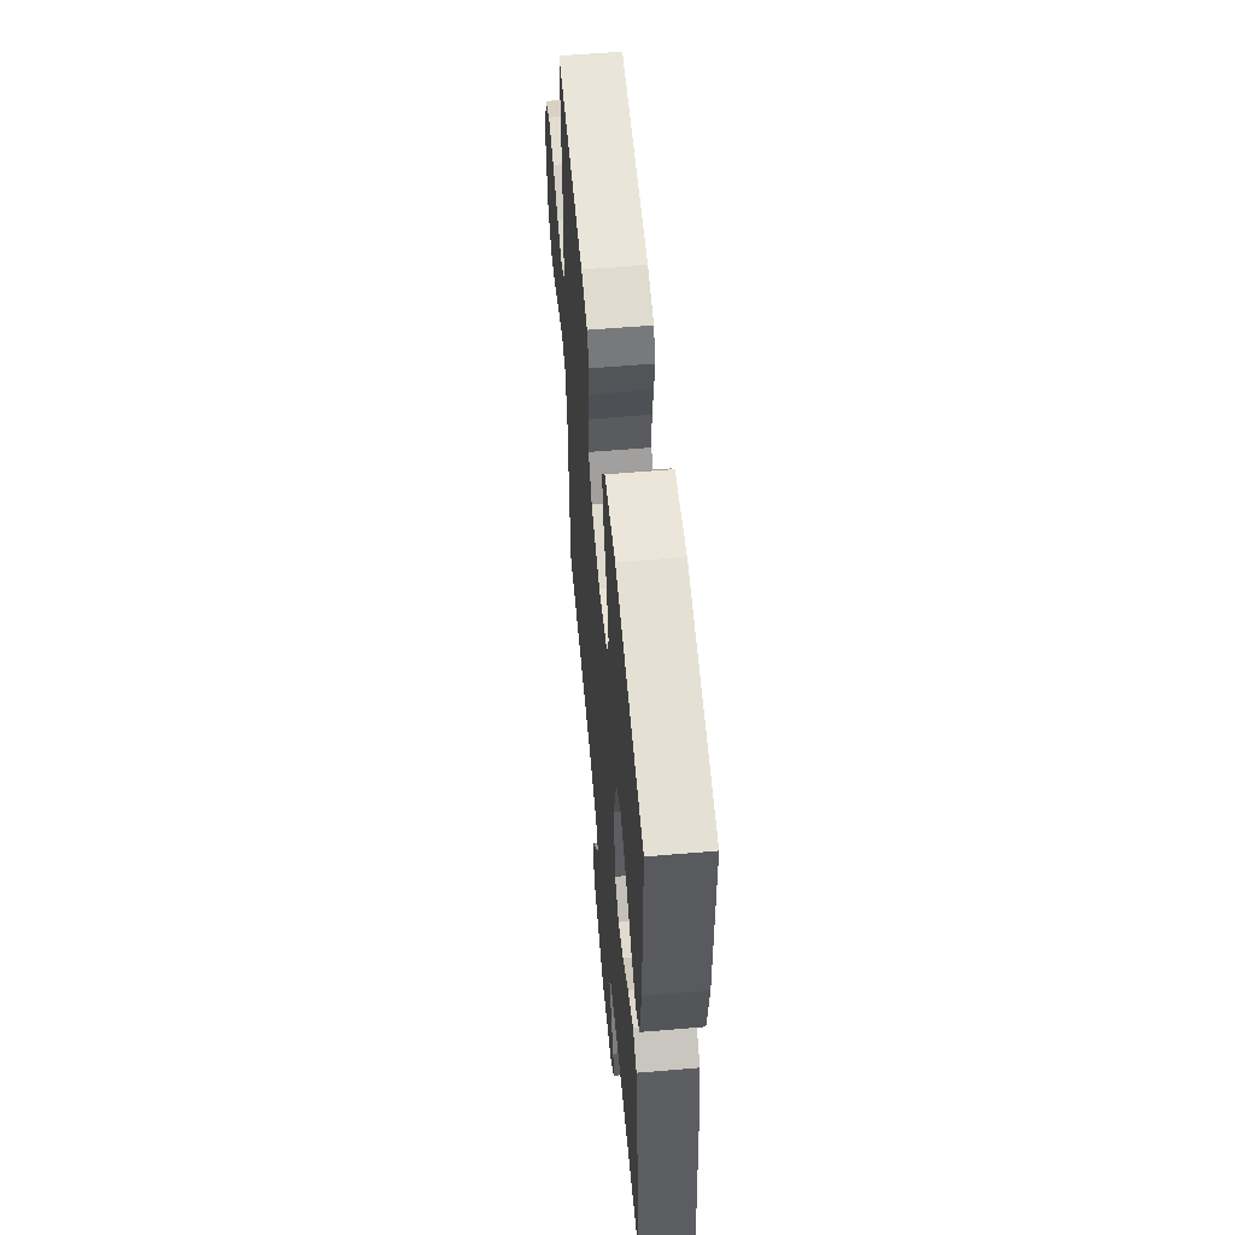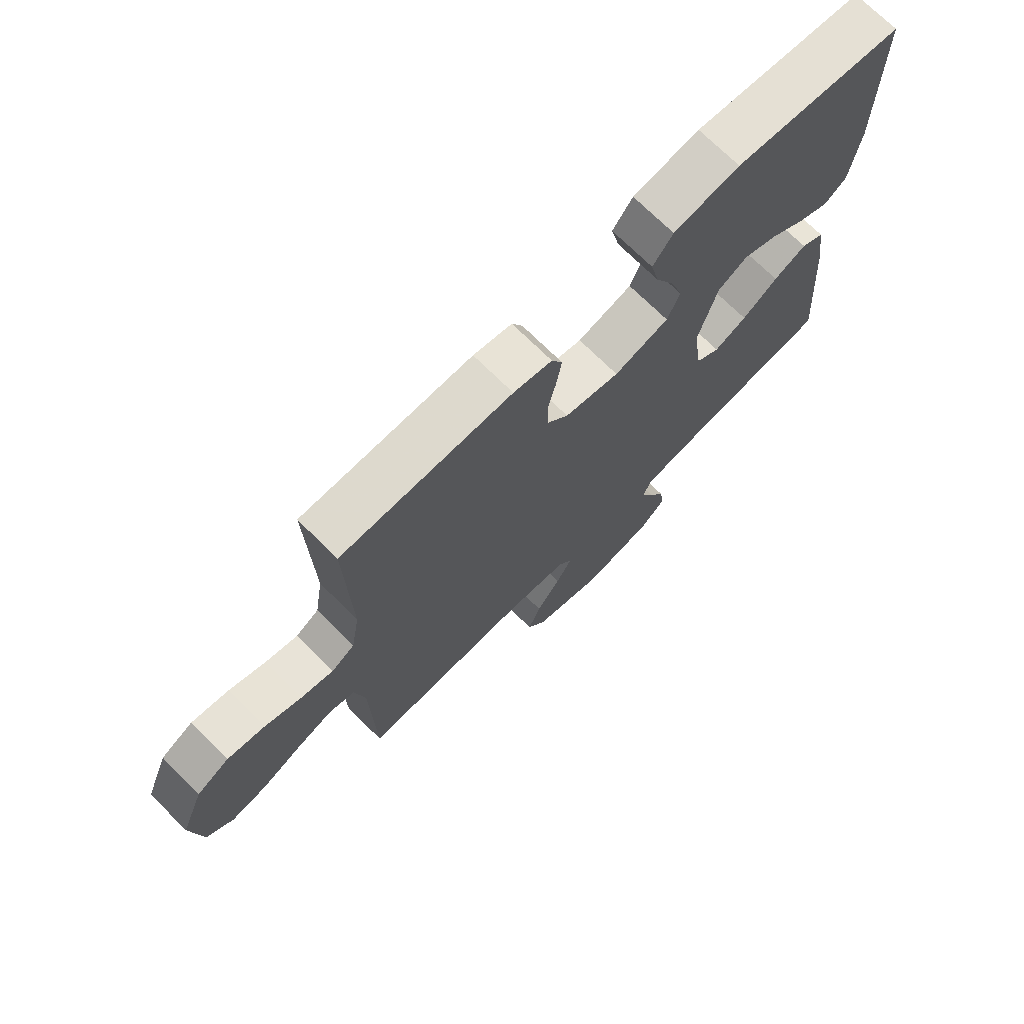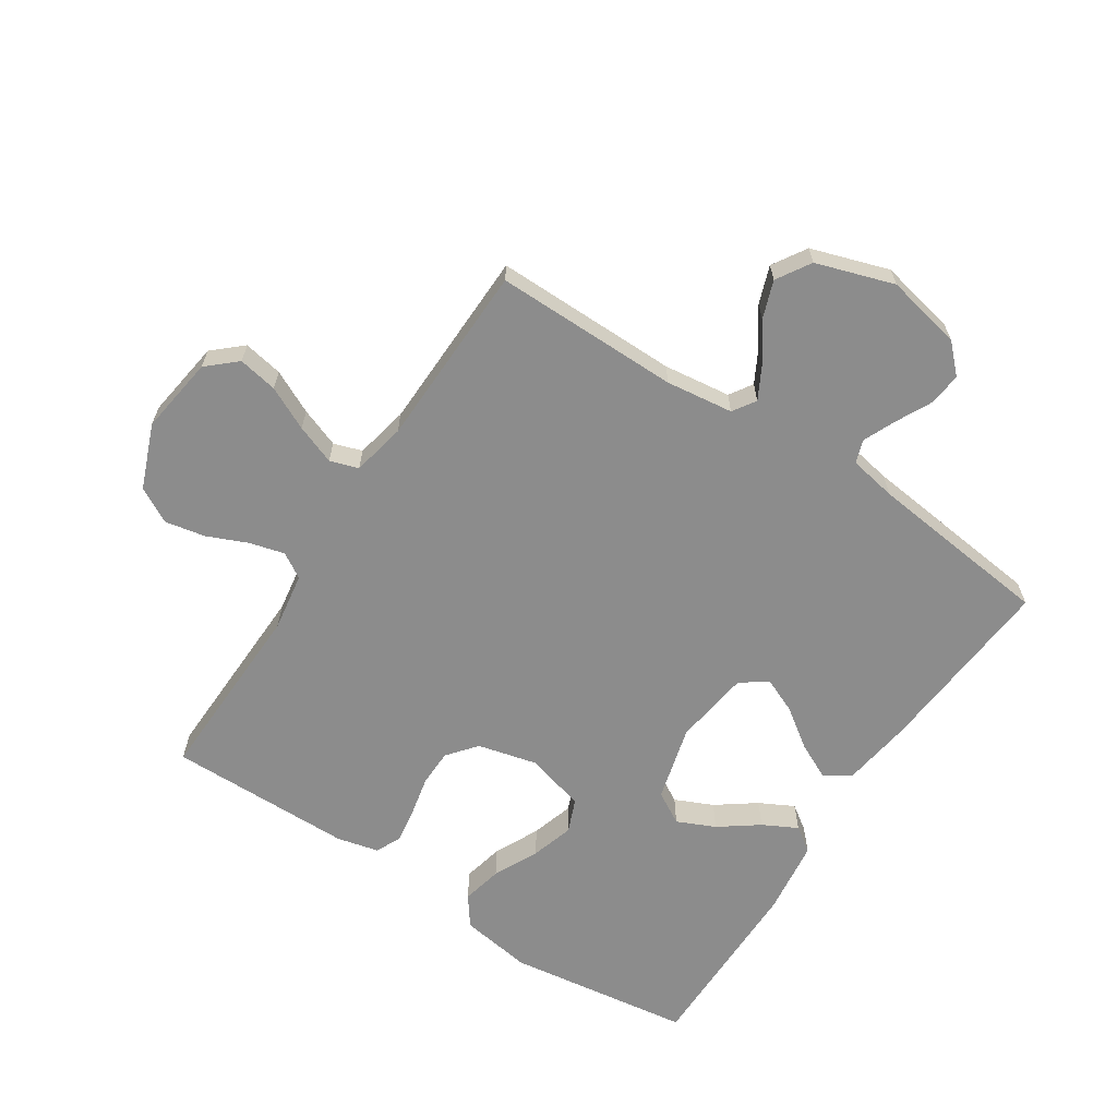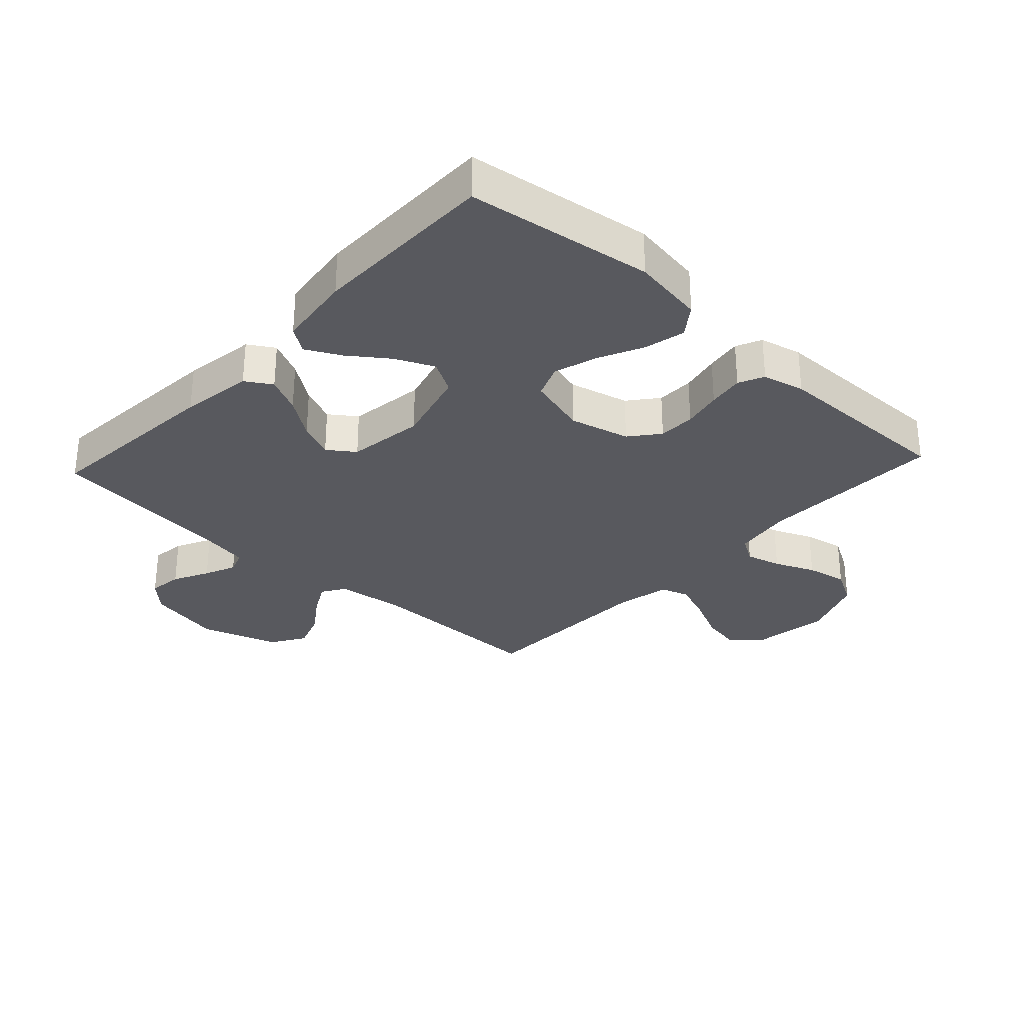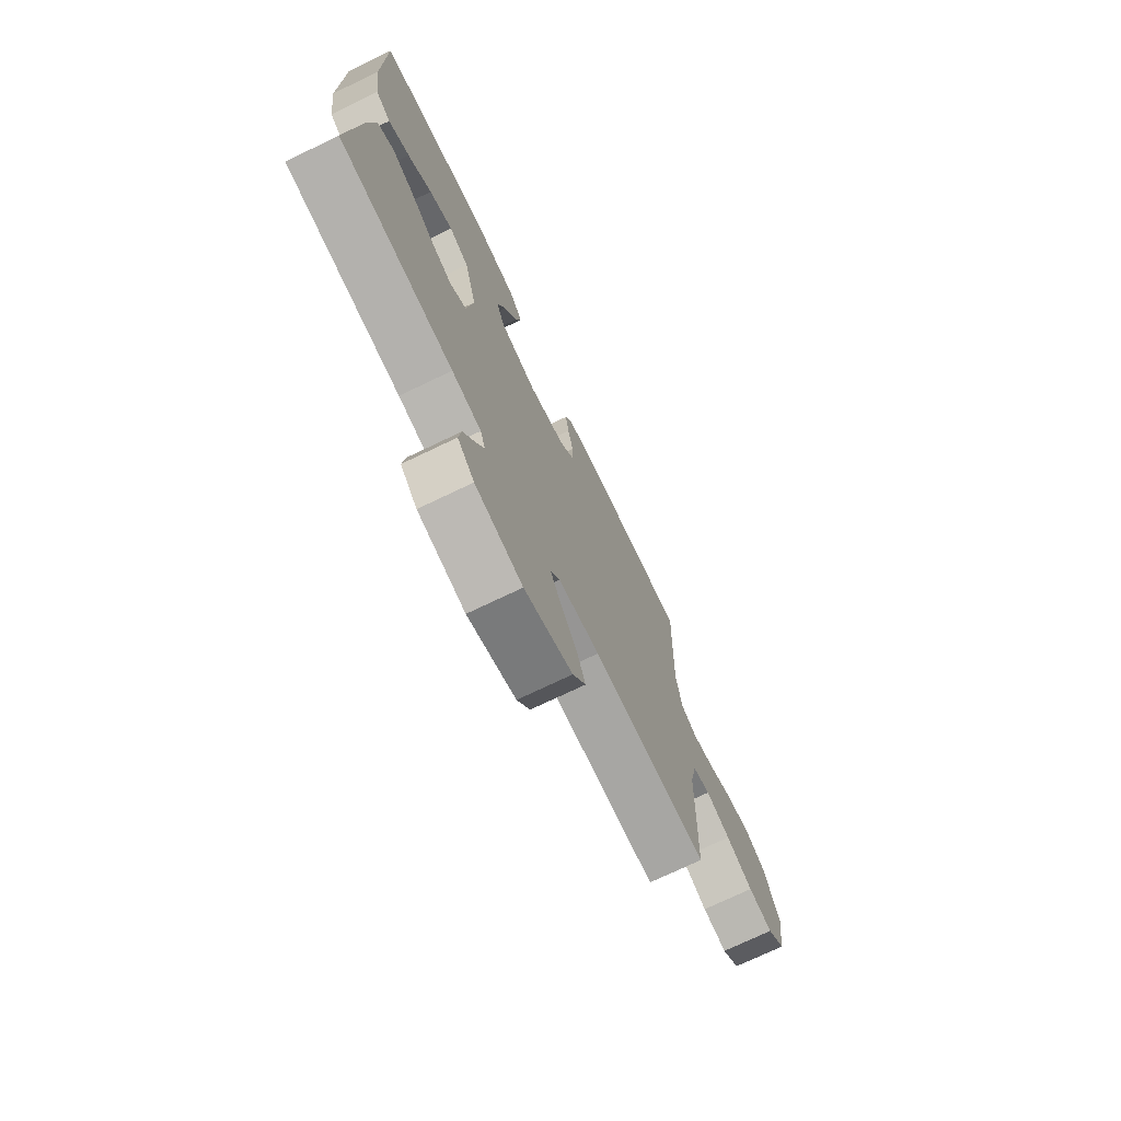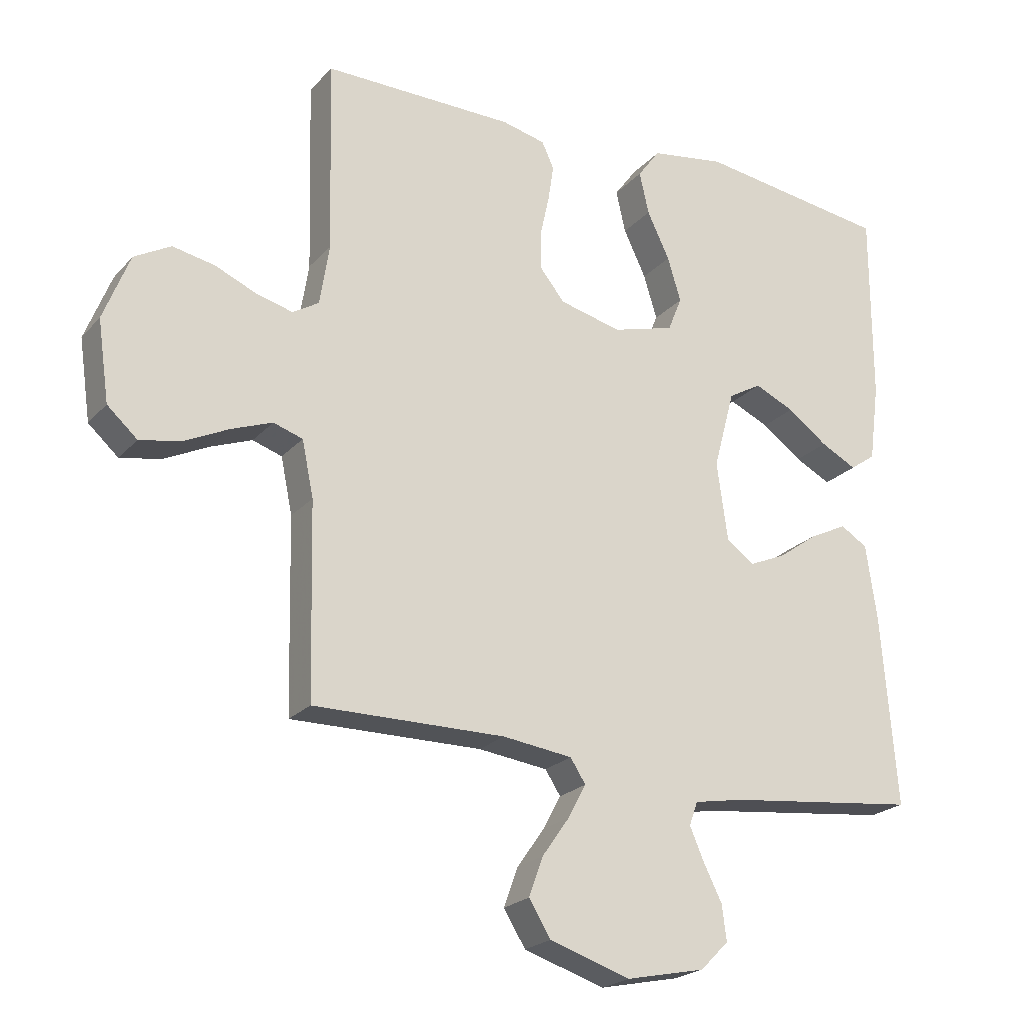
<metadata>
{"format":"obj","ext":"obj","renderer":"f3d","projection":"perspective","resolution":1024,"background":"white","views":[{"elev":57.6,"azim":-95.1,"up":"+Z"},{"elev":72.4,"azim":134.7,"up":"+Z"},{"elev":-64.2,"azim":146.8,"up":"+Y"},{"elev":-30.3,"azim":-42.8,"up":"+Y"},{"elev":-73.9,"azim":-64.4,"up":"+Z"},{"elev":-22.2,"azim":150.2,"up":"+Z"}]}
</metadata>
<code>
v 0.5 0.07 -0.5
v 0.2 0.07 -0.498
v 0.091 0.07 -0.512
v 0.067 0.07 -0.549
v 0.095 0.07 -0.601
v 0.138 0.07 -0.662
v 0.16 0.07 -0.723
v 0.126 0.07 -0.778
v 0 0.07 -0.819
v -0.124 0.07 -0.793
v -0.168 0.07 -0.749
v -0.161 0.07 -0.694
v -0.132 0.07 -0.636
v -0.11 0.07 -0.585
v -0.123 0.07 -0.548
v -0.2 0.07 -0.534
v -0.5 0.07 -0.5
v -0.476 0.07 -0.2
v -0.459 0.07 -0.083
v -0.417 0.07 -0.057
v -0.359 0.07 -0.085
v -0.296 0.07 -0.13
v -0.238 0.07 -0.155
v -0.195 0.07 -0.124
v -0.178 0.07 0
v -0.211 0.07 0.123
v -0.263 0.07 0.153
v -0.325 0.07 0.125
v -0.388 0.07 0.079
v -0.444 0.07 0.05
v -0.484 0.07 0.078
v -0.5 0.07 0.2
v -0.5 0.07 0.5
v -0.2 0.07 0.542
v -0.083 0.07 0.524
v -0.048 0.07 0.476
v -0.063 0.07 0.41
v -0.098 0.07 0.337
v -0.119 0.07 0.268
v -0.097 0.07 0.214
v 0 0.07 0.187
v 0.097 0.07 0.211
v 0.135 0.07 0.258
v 0.136 0.07 0.318
v 0.122 0.07 0.382
v 0.113 0.07 0.44
v 0.132 0.07 0.481
v 0.2 0.07 0.497
v 0.5 0.07 0.5
v 0.492 0.07 0.2
v 0.507 0.07 0.105
v 0.548 0.07 0.08
v 0.605 0.07 0.095
v 0.67 0.07 0.123
v 0.736 0.07 0.136
v 0.793 0.07 0.104
v 0.834 0.07 0
v 0.816 0.07 -0.126
v 0.769 0.07 -0.168
v 0.705 0.07 -0.156
v 0.635 0.07 -0.122
v 0.571 0.07 -0.098
v 0.525 0.07 -0.113
v 0.507 0.07 -0.2
v 0.5 0 -0.5
v 0.2 0 -0.498
v 0.091 0 -0.512
v 0.067 0 -0.549
v 0.095 0 -0.601
v 0.138 0 -0.662
v 0.16 0 -0.723
v 0.126 0 -0.778
v 0 0 -0.819
v -0.124 0 -0.793
v -0.168 0 -0.749
v -0.161 0 -0.694
v -0.132 0 -0.636
v -0.11 0 -0.585
v -0.123 0 -0.548
v -0.2 0 -0.534
v -0.5 0 -0.5
v -0.476 0 -0.2
v -0.459 0 -0.083
v -0.417 0 -0.057
v -0.359 0 -0.085
v -0.296 0 -0.13
v -0.238 0 -0.155
v -0.195 0 -0.124
v -0.178 0 0
v -0.211 0 0.123
v -0.263 0 0.153
v -0.325 0 0.125
v -0.388 0 0.079
v -0.444 0 0.05
v -0.484 0 0.078
v -0.5 0 0.2
v -0.5 0 0.5
v -0.2 0 0.542
v -0.083 0 0.524
v -0.048 0 0.476
v -0.063 0 0.41
v -0.098 0 0.337
v -0.119 0 0.268
v -0.097 0 0.214
v 0 0 0.187
v 0.097 0 0.211
v 0.135 0 0.258
v 0.136 0 0.318
v 0.122 0 0.382
v 0.113 0 0.44
v 0.132 0 0.481
v 0.2 0 0.497
v 0.5 0 0.5
v 0.492 0 0.2
v 0.507 0 0.105
v 0.548 0 0.08
v 0.605 0 0.095
v 0.67 0 0.123
v 0.736 0 0.136
v 0.793 0 0.104
v 0.834 0 0
v 0.816 0 -0.126
v 0.769 0 -0.168
v 0.705 0 -0.156
v 0.635 0 -0.122
v 0.571 0 -0.098
v 0.525 0 -0.113
v 0.507 0 -0.2
f 59 60 61
f 58 59 61
f 57 58 61
f 56 57 61
f 55 56 61
f 54 55 61
f 53 54 61
f 52 53 61 62
f 51 52 62 63
f 48 49 50
f 47 48 50
f 46 47 50
f 45 46 50
f 44 45 50
f 51 63 64
f 50 51 64
f 44 50 64
f 43 44 64
f 36 37 38
f 35 36 38
f 34 35 38
f 33 34 38
f 32 33 38
f 31 32 38
f 30 31 38
f 29 30 38
f 28 29 38
f 27 28 38 39
f 26 27 39 40
f 20 21 22
f 19 20 22
f 18 19 22
f 17 18 22
f 16 17 22
f 15 16 22 23
f 14 15 23 24
f 11 12 13
f 10 11 13
f 9 10 13
f 8 9 13
f 7 8 13
f 6 7 13
f 5 6 13
f 4 5 13 14
f 14 24 25
f 4 14 25
f 3 4 25
f 64 1 2
f 43 64 2
f 42 43 2
f 26 40 41
f 26 41 42
f 25 26 42
f 3 25 42
f 2 3 42
f 125 124 123
f 125 123 122
f 125 122 121
f 125 121 120
f 125 120 119
f 125 119 118
f 125 118 117
f 126 125 117 116
f 127 126 116 115
f 114 113 112
f 114 112 111
f 114 111 110
f 114 110 109
f 114 109 108
f 128 127 115
f 128 115 114
f 128 114 108
f 128 108 107
f 102 101 100
f 102 100 99
f 102 99 98
f 102 98 97
f 102 97 96
f 102 96 95
f 102 95 94
f 102 94 93
f 102 93 92
f 103 102 92 91
f 104 103 91 90
f 86 85 84
f 86 84 83
f 86 83 82
f 86 82 81
f 86 81 80
f 87 86 80 79
f 88 87 79 78
f 77 76 75
f 77 75 74
f 77 74 73
f 77 73 72
f 77 72 71
f 77 71 70
f 77 70 69
f 78 77 69 68
f 89 88 78
f 89 78 68
f 89 68 67
f 66 65 128
f 66 128 107
f 66 107 106
f 105 104 90
f 106 105 90
f 106 90 89
f 106 89 67
f 106 67 66
f 1 65 66 2
f 2 66 67 3
f 3 67 68 4
f 4 68 69 5
f 5 69 70 6
f 6 70 71 7
f 7 71 72 8
f 8 72 73 9
f 9 73 74 10
f 10 74 75 11
f 11 75 76 12
f 12 76 77 13
f 13 77 78 14
f 14 78 79 15
f 15 79 80 16
f 16 80 81 17
f 17 81 82 18
f 18 82 83 19
f 19 83 84 20
f 20 84 85 21
f 21 85 86 22
f 22 86 87 23
f 23 87 88 24
f 24 88 89 25
f 25 89 90 26
f 26 90 91 27
f 27 91 92 28
f 28 92 93 29
f 29 93 94 30
f 30 94 95 31
f 31 95 96 32
f 32 96 97 33
f 33 97 98 34
f 34 98 99 35
f 35 99 100 36
f 36 100 101 37
f 37 101 102 38
f 38 102 103 39
f 39 103 104 40
f 40 104 105 41
f 41 105 106 42
f 42 106 107 43
f 43 107 108 44
f 44 108 109 45
f 45 109 110 46
f 46 110 111 47
f 47 111 112 48
f 48 112 113 49
f 49 113 114 50
f 50 114 115 51
f 51 115 116 52
f 52 116 117 53
f 53 117 118 54
f 54 118 119 55
f 55 119 120 56
f 56 120 121 57
f 57 121 122 58
f 58 122 123 59
f 59 123 124 60
f 60 124 125 61
f 61 125 126 62
f 62 126 127 63
f 63 127 128 64
f 64 128 65 1

</code>
